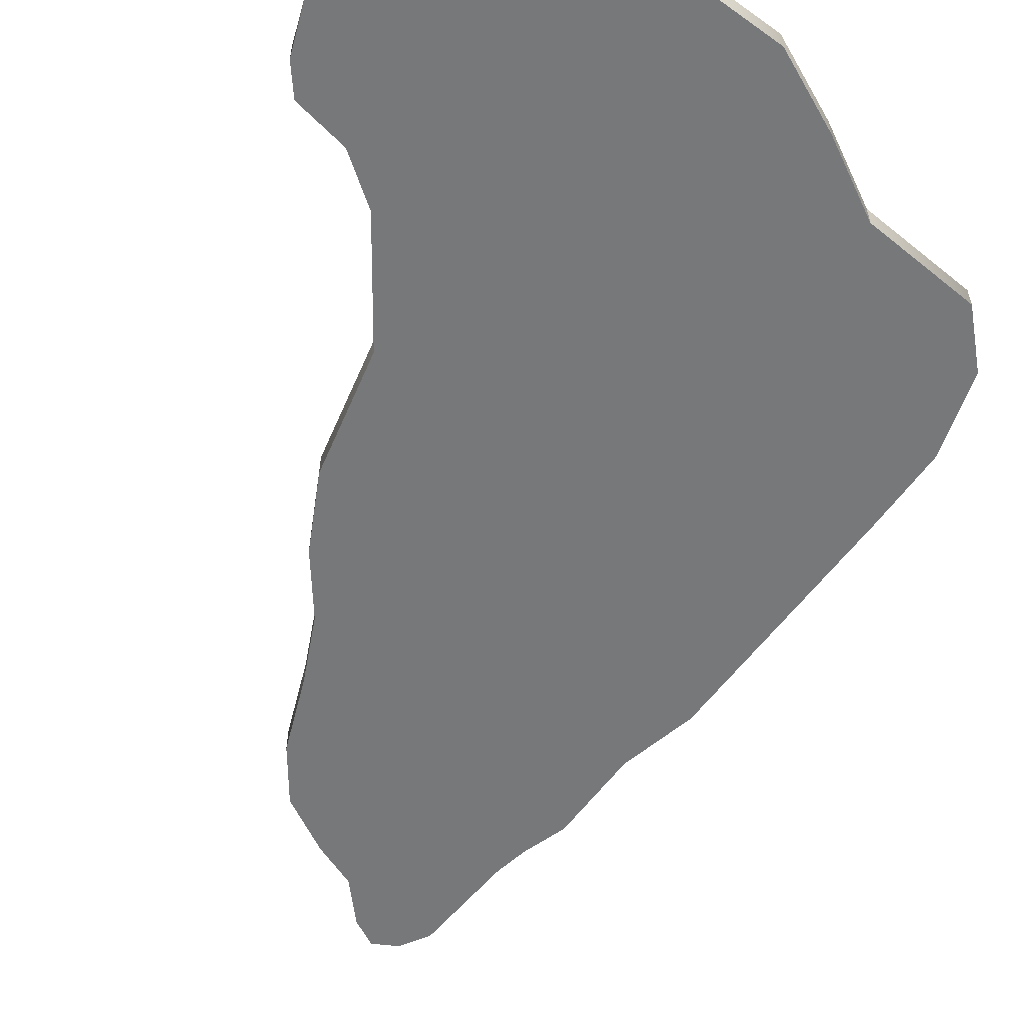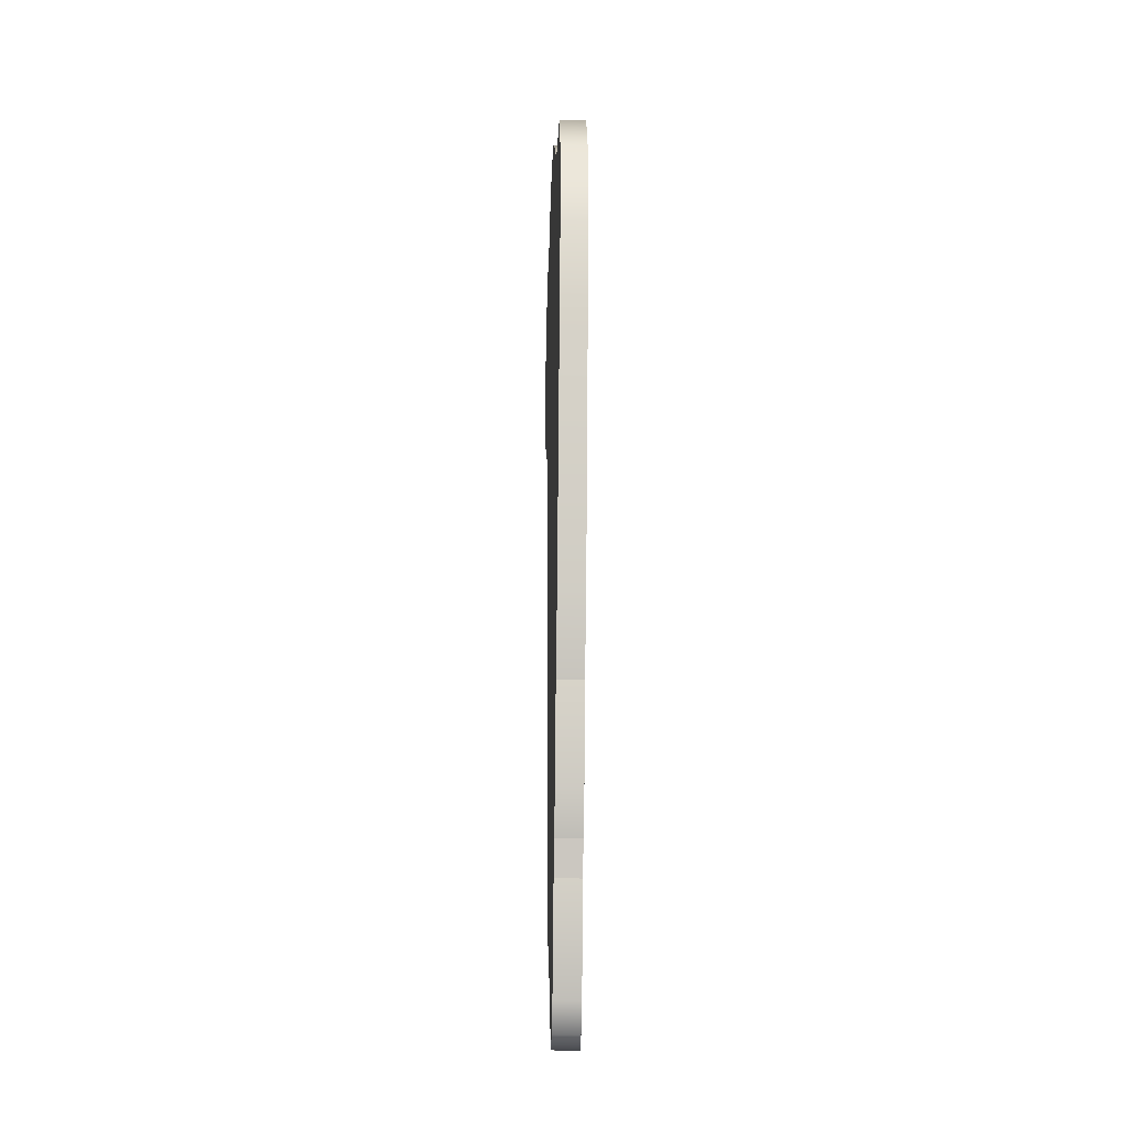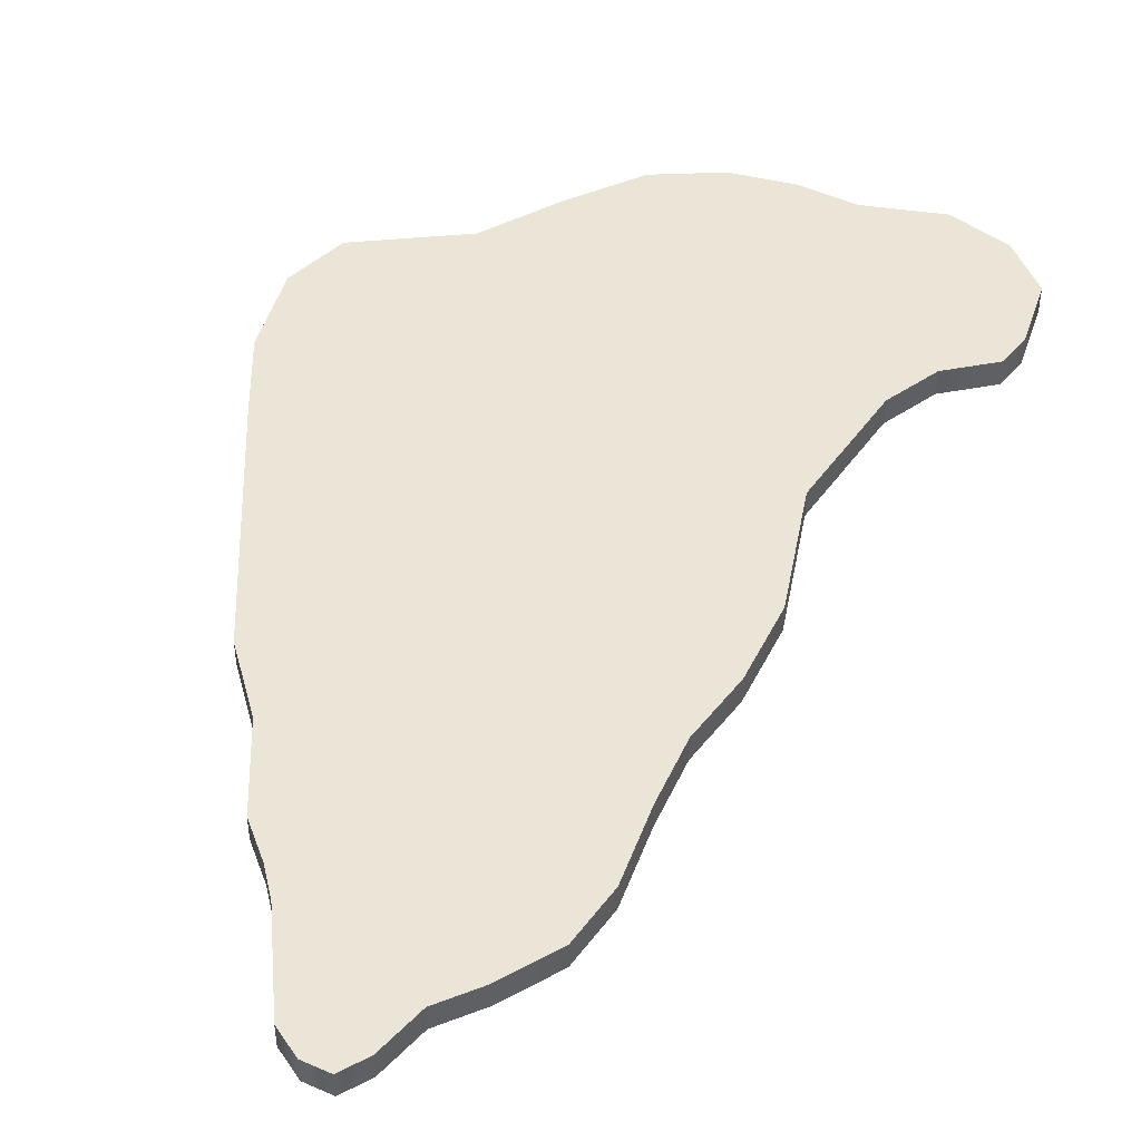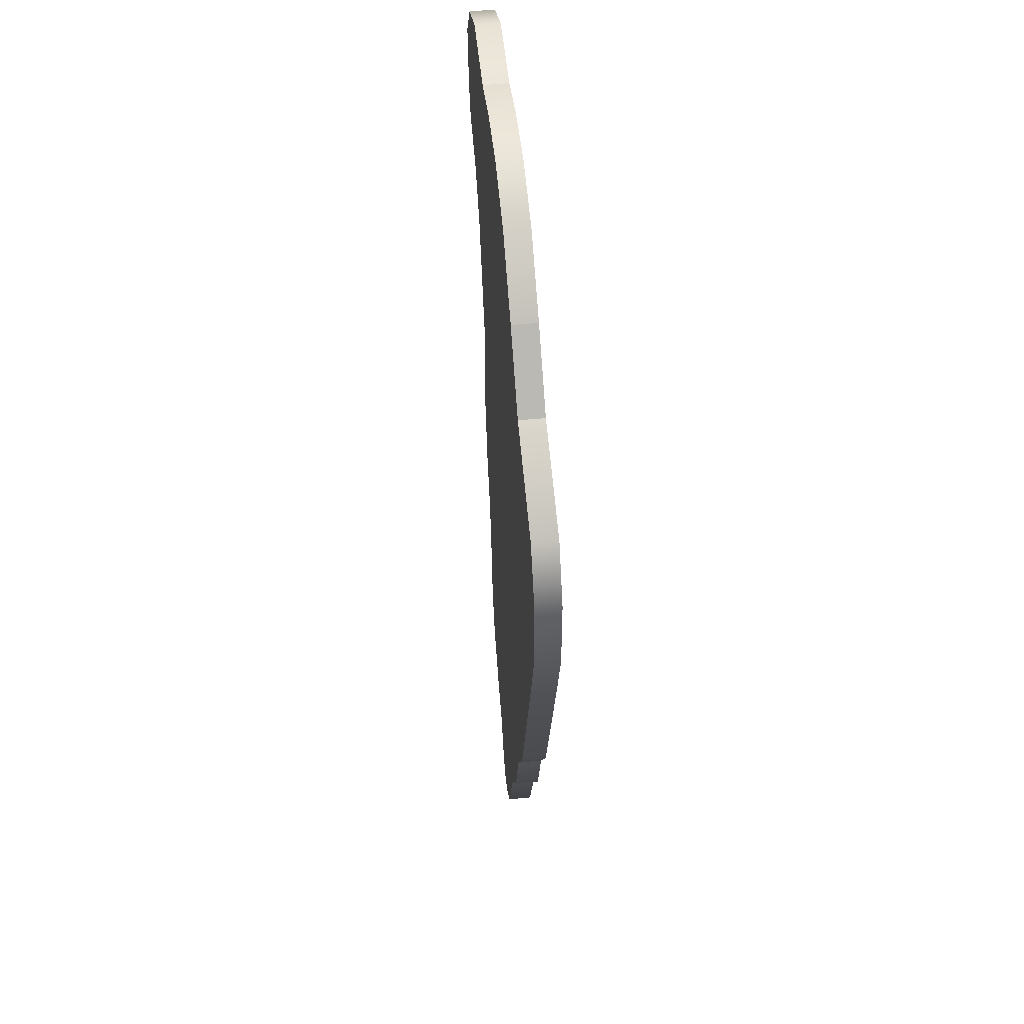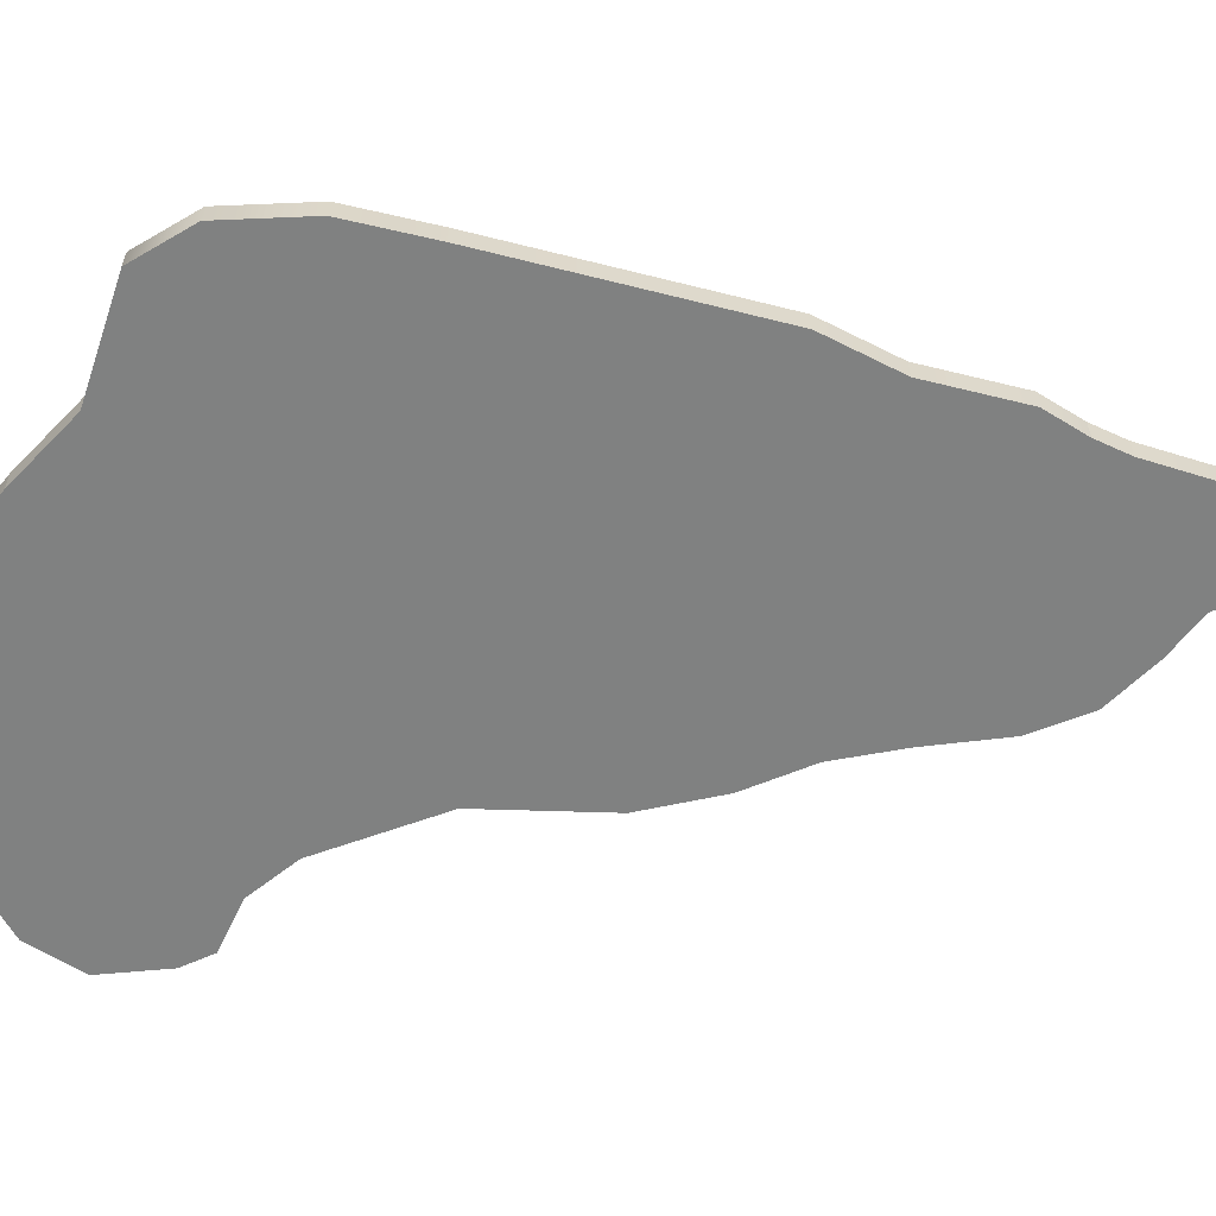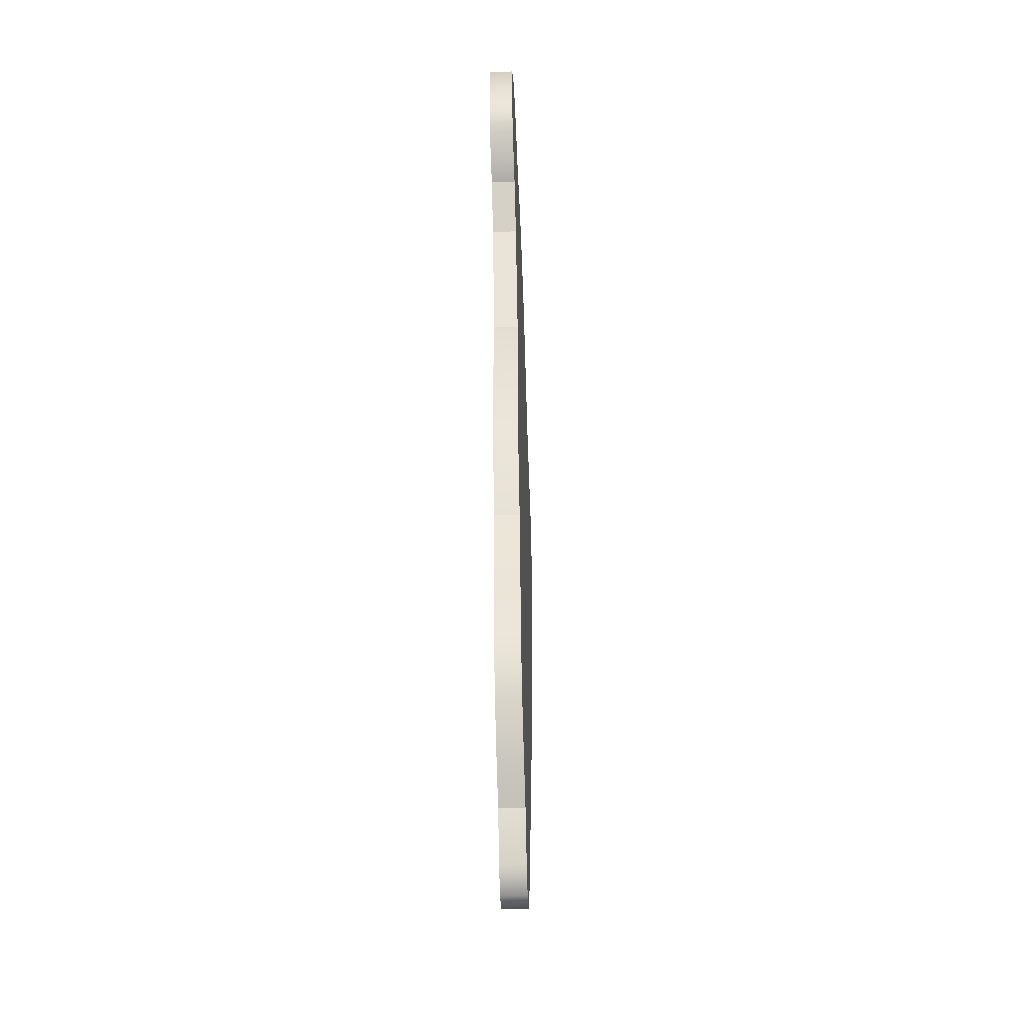
<metadata>
{"format":"obj","ext":"obj","renderer":"f3d","projection":"perspective","resolution":1024,"background":"white","views":[{"elev":-57.4,"azim":-20.4,"up":"+Y"},{"elev":-27.8,"azim":88.3,"up":"+Z"},{"elev":45.7,"azim":-166.6,"up":"+Y"},{"elev":53.2,"azim":84.0,"up":"+Z"},{"elev":-60.3,"azim":90.8,"up":"+Y"},{"elev":-50.3,"azim":-87.7,"up":"+Z"}]}
</metadata>
<code>
o Pride_Junk3_Plane
v -0.2074 -0 0.2329
v 0.1661 -0 0.361
v 0.106 -0 0.4202
v -0.1643 -0 0.113
v -0.2074 0.025 0.2329
v 0.1661 0.025 0.361
v 0.106 0.025 0.4202
v -0.1643 0.025 0.113
f 1 2 3
f 5 6 8
f 7 2 6
f 4 5 8
f 1 4 2
f 5 7 6
f 7 3 2
f 4 1 5
o Pride_Junk3_Plane.001
v 0.08805 0 -0.4638
v -0.005599 0 -0.427
v 0.1206 0 -0.3668
v 0.06491 0 -0.4864
v 0.01771 0 -0.4719
v 0.03888 0 -0.4925
v 0.08805 0.025 -0.4638
v -0.005599 0.025 -0.427
v 0.1206 0.025 -0.3668
v 0.06491 0.025 -0.4864
v 0.01771 0.025 -0.4719
v 0.03888 0.025 -0.4925
f 19 10 16
f 16 17 15
f 15 12 18
f 17 9 15
f 9 11 10
f 20 13 19
f 18 14 20
f 19 13 10
f 15 18 19
f 18 20 19
f 19 16 15
f 15 9 12
f 17 11 9
f 10 13 9
f 13 14 12
f 9 13 12
f 20 14 13
f 18 12 14
o Pride_Junk3_Plane.002
v -0.107 0 -0.299
v -0.08548 0 -0.3554
v 0.1357 0 -0.336
v -0.1155 0 -0.2217
v -0.005599 0 -0.427
v 0.1206 0 -0.3668
v -0.04184 0 -0.3994
v -0.107 0.025 -0.299
v 0.1357 0.025 -0.336
v -0.08548 0.025 -0.3554
v -0.1155 0.025 -0.2217
v -0.005599 0.025 -0.427
v 0.1206 0.025 -0.3668
v -0.04184 0.025 -0.3994
f 34 22 30
f 28 24 31
f 23 24 21
f 34 30 29
f 29 26 33
f 30 21 28
f 32 27 34
f 34 27 22
f 28 21 24
f 21 22 23
f 22 27 23
f 23 27 26
f 27 25 26
f 31 29 28
f 29 33 34
f 28 29 30
f 33 32 34
f 29 23 26
f 30 22 21
f 32 25 27
o Pride_Junk3_Plane.004
v 0.1661 -0 0.361
v 0.2879 -0 0.1034
v -0.1643 -0 0.113
v 0.1839 0 -0.2097
v 0.2207 0 -0.1413
v -0.1273 0 -0.1548
v -0.1536 0 -0.09047
v -0.17 0 -0.01196
v 0.1661 0.025 0.361
v -0.1643 0.025 0.113
v 0.2879 0.025 0.1034
v 0.1839 0.025 -0.2097
v -0.1273 0.025 -0.1548
v 0.2207 0.025 -0.1413
v -0.1536 0.025 -0.09047
v -0.17 0.025 -0.01196
f 49 50 48
f 41 40 39
f 48 38 46
f 50 37 44
f 47 41 49
f 49 42 50
f 36 48 45
f 50 44 45
f 44 43 45
f 45 48 50
f 48 46 47
f 47 49 48
f 38 39 40
f 39 36 42
f 42 36 37
f 36 35 37
f 42 41 39
f 48 39 38
f 50 42 37
f 47 40 41
f 49 41 42
f 36 39 48
o Pride_Junk3_Plane.005
v 0.1661 -0 0.361
v 0.2733 -0 0.3228
v 0.3056 -0 0.2672
v 0.308 -0 0.1828
v 0.2879 -0 0.1034
v 0.1661 0.025 0.361
v 0.2733 0.025 0.3228
v 0.3056 0.025 0.2672
v 0.308 0.025 0.1828
v 0.2879 0.025 0.1034
f 57 53 58
f 58 54 59
f 53 52 51
f 56 58 59
f 56 52 57
f 59 55 60
f 57 52 53
f 58 53 54
f 55 54 51
f 54 53 51
f 59 60 56
f 56 57 58
f 56 51 52
f 59 54 55
o Pride_Junk3_Plane.006
v -0.3067 -0 0.3329
v -0.2928 -0 0.3018
v -0.2432 -0 0.2778
v -0.3123 -0 0.4006
v -0.2792 -0 0.4503
v -0.2229 -0 0.48
v -0.1448 -0 0.4749
v -0.3067 0.025 0.3329
v -0.2432 0.025 0.2778
v -0.2928 0.025 0.3018
v -0.3123 0.025 0.4006
v -0.2792 0.025 0.4503
v -0.2229 0.025 0.48
v -0.1448 0.025 0.4749
f 73 67 74
f 69 68 72
f 65 64 61
f 71 65 72
f 68 64 71
f 72 66 73
f 70 61 68
f 69 62 70
f 73 66 67
f 74 69 73
f 69 70 68
f 73 69 72
f 68 71 72
f 62 63 61
f 63 67 66
f 61 63 65
f 66 65 63
f 71 64 65
f 68 61 64
f 72 65 66
f 70 62 61
f 69 63 62
o Pride_Junk3_Plane.007
v -0.2432 -0 0.2778
v -0.02481 -0 0.4931
v -0.08714 -0 0.4906
v -0.2074 -0 0.2329
v -0.1448 -0 0.4749
v 0.04211 -0 0.4736
v 0.106 -0 0.4202
v -0.2432 0.025 0.2778
v -0.02481 0.025 0.4931
v -0.2074 0.025 0.2329
v -0.08714 0.025 0.4906
v -0.1448 0.025 0.4749
v 0.04211 0.025 0.4736
v 0.106 0.025 0.4202
f 85 76 83
f 87 88 84
f 84 75 82
f 87 81 88
f 77 79 78
f 86 77 85
f 83 80 87
f 85 77 76
f 84 82 86
f 86 85 84
f 85 83 84
f 83 87 84
f 84 78 75
f 87 80 81
f 79 75 78
f 78 81 80
f 80 76 78
f 76 77 78
f 86 79 77
f 83 76 80
o Pride_Junk3_Plane.008
v -0.1155 0 -0.2217
v 0.1357 0 -0.336
v 0.1839 0 -0.2097
v -0.1273 0 -0.1548
v 0.1598 0 -0.2989
v -0.1155 0 -0.2217
v 0.1357 0.025 -0.336
v 0.1839 0.025 -0.2097
v -0.1273 0.025 -0.1548
v 0.1598 0.025 -0.2989
v -0.1155 0.025 -0.2217
f 99 92 97
f 94 90 93
f 98 90 95
f 98 95 99
f 96 93 98
f 99 94 92
f 93 91 94
f 91 92 94
f 98 93 90
f 97 96 99
f 96 98 99
f 96 91 93
l 92 89

</code>
